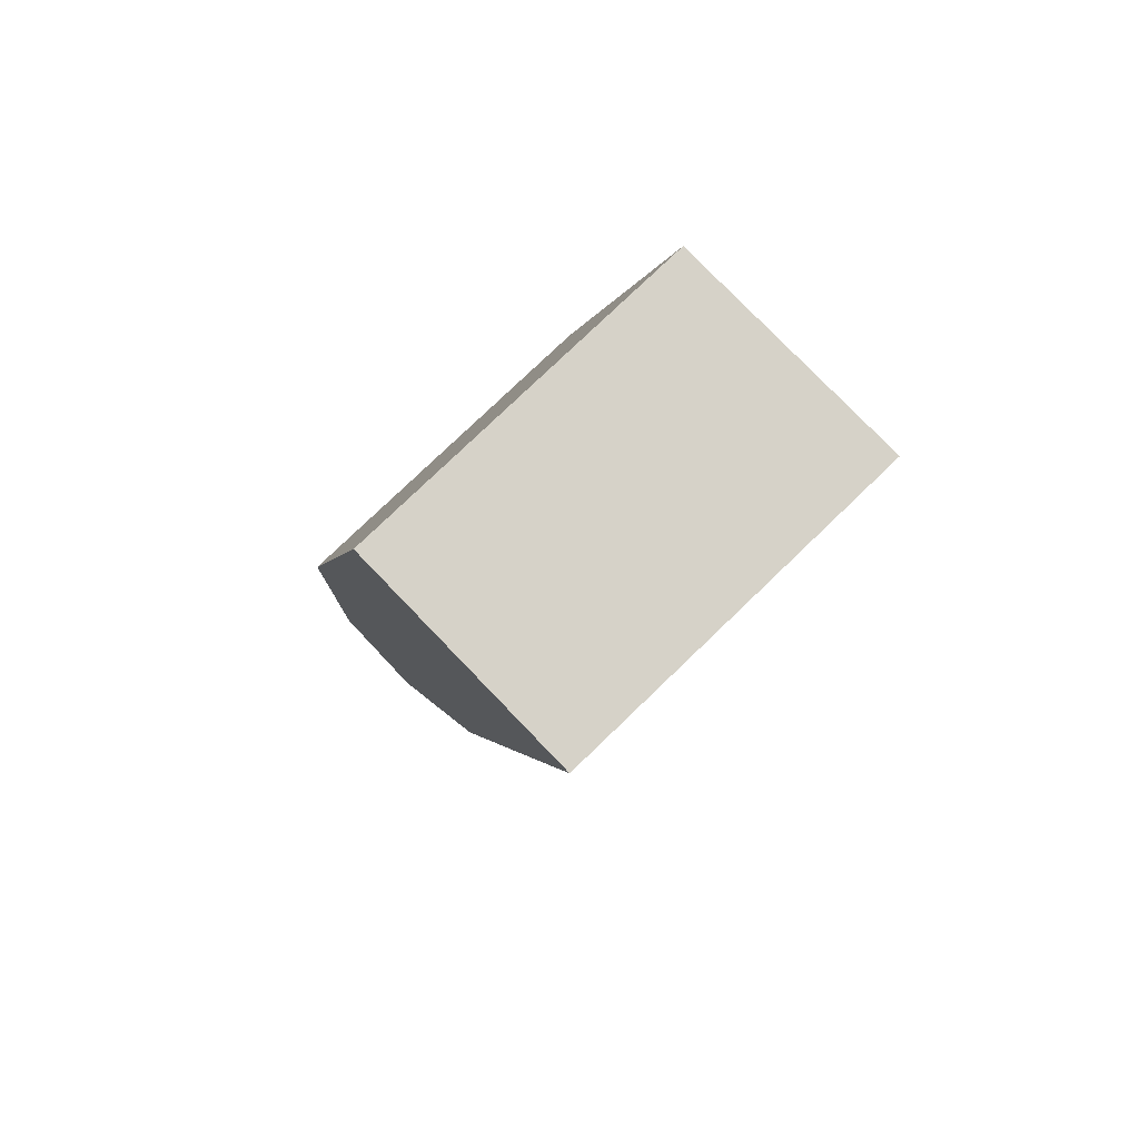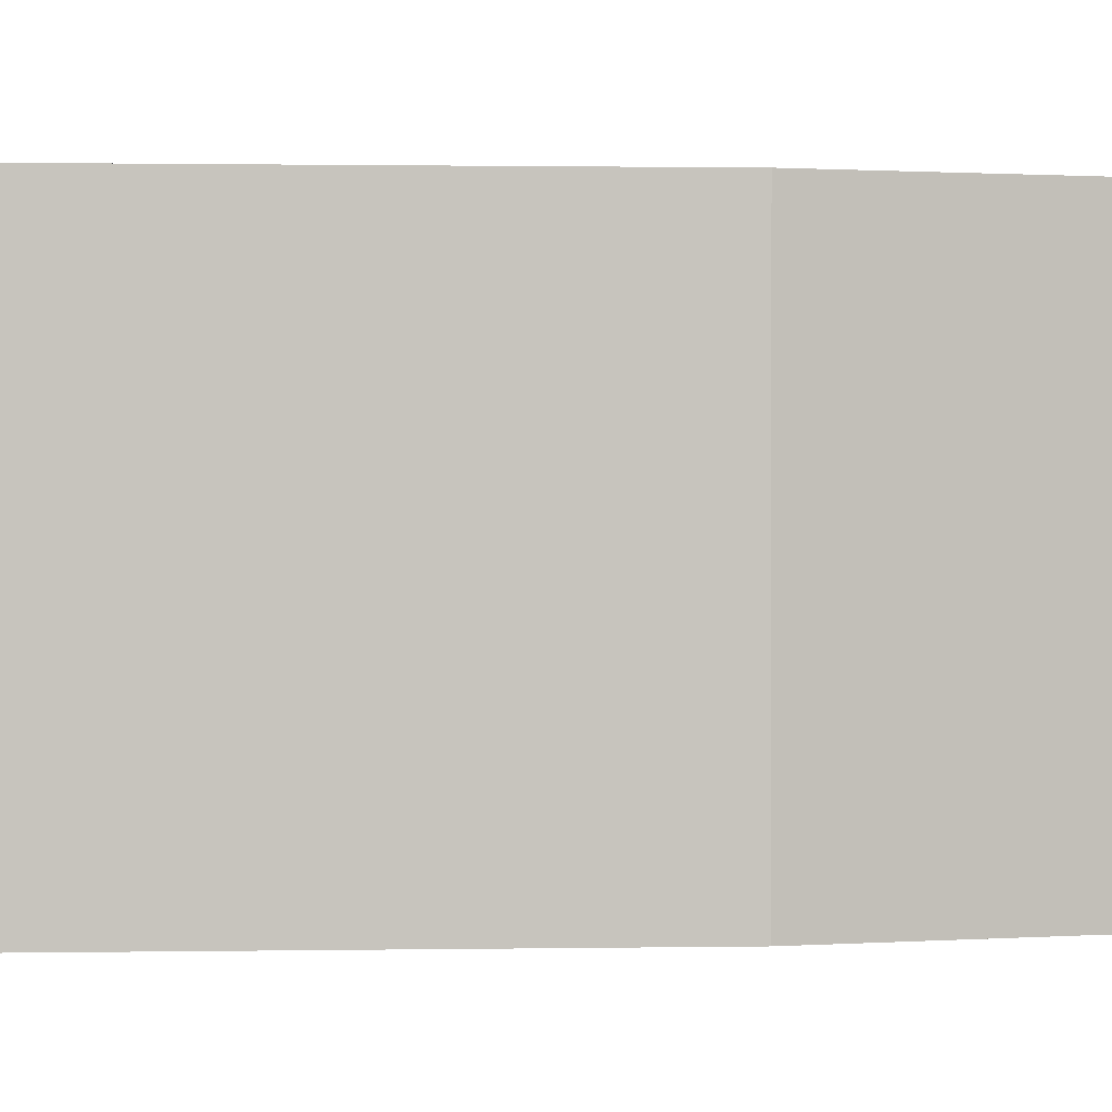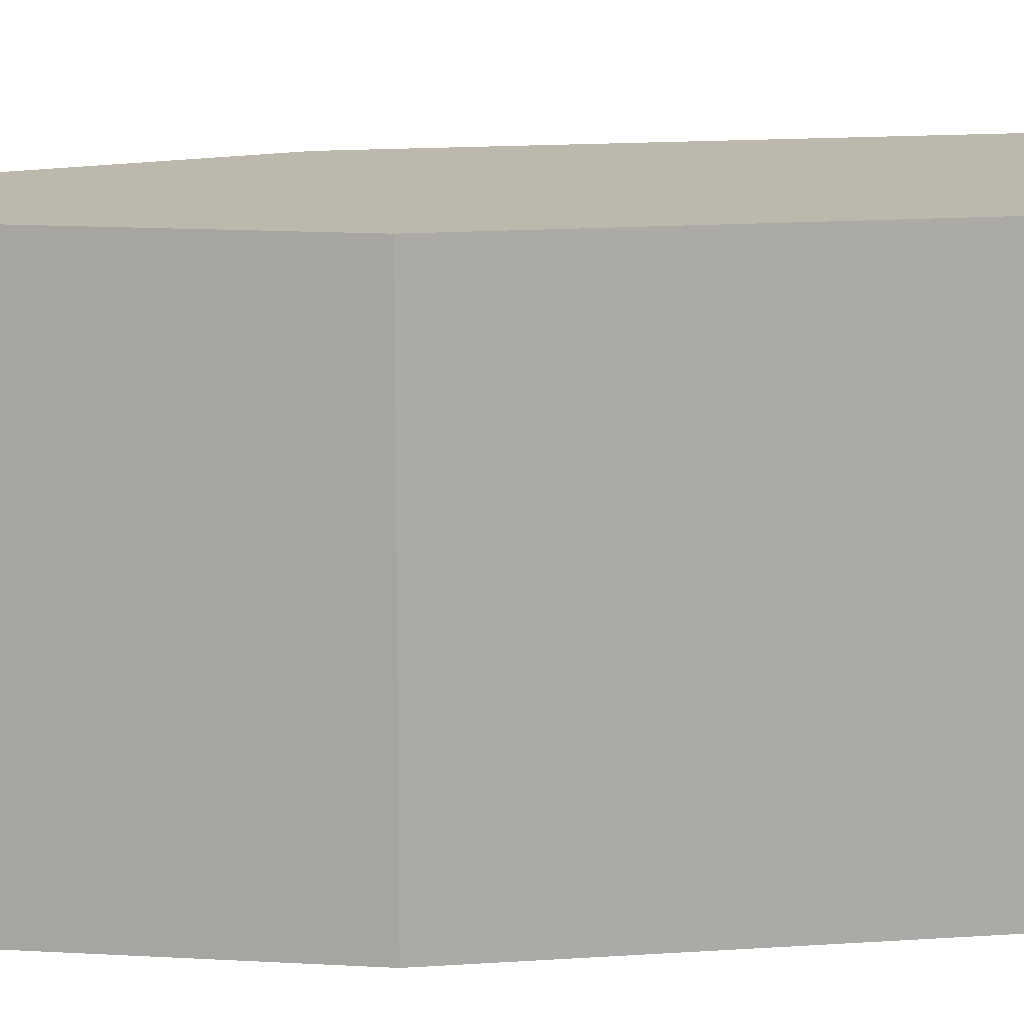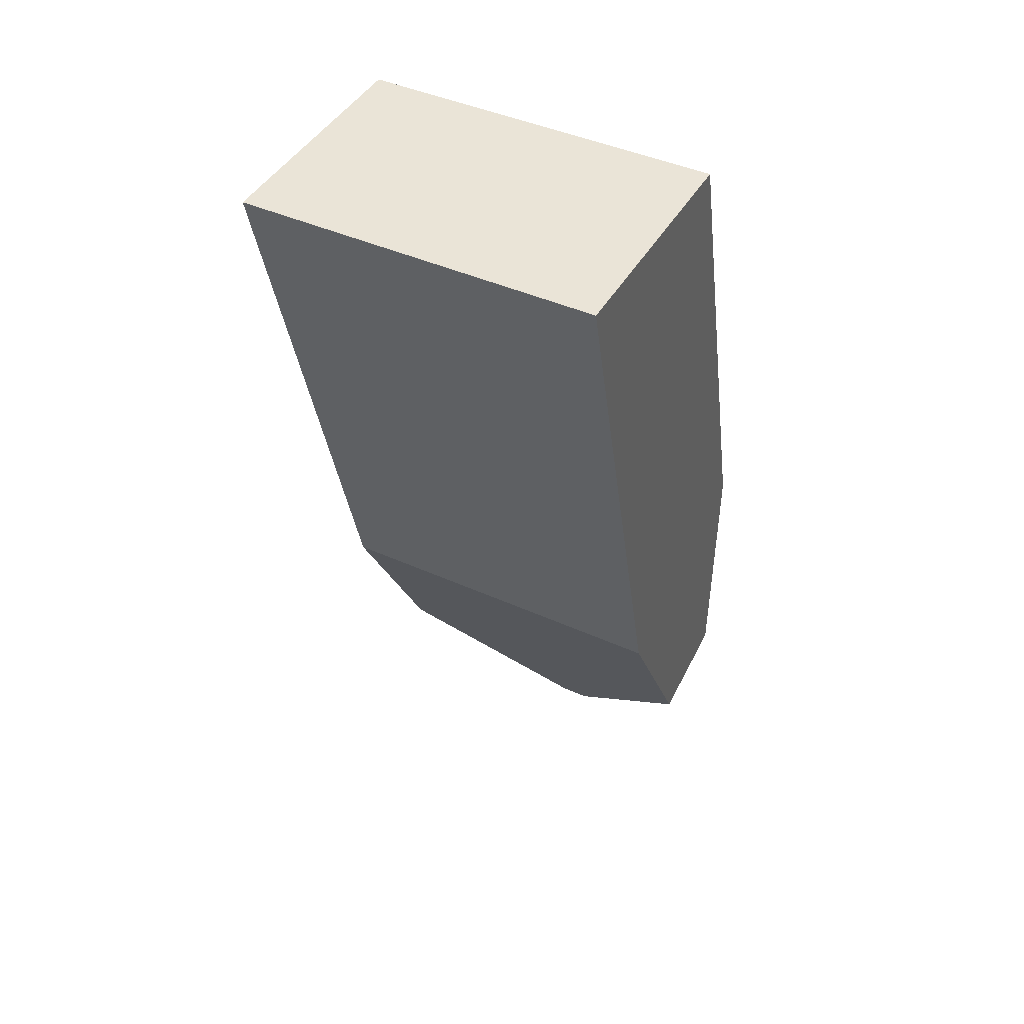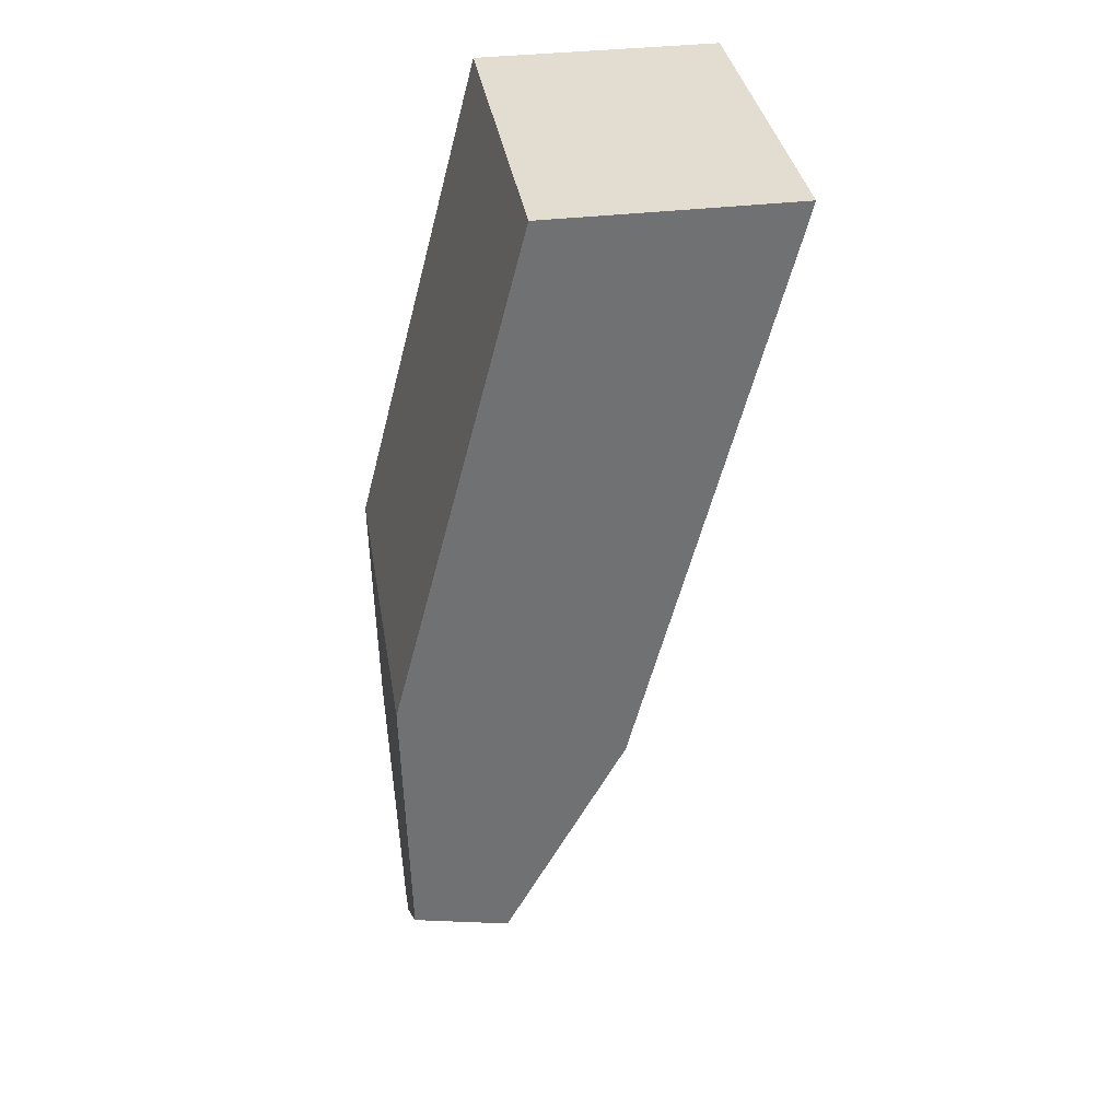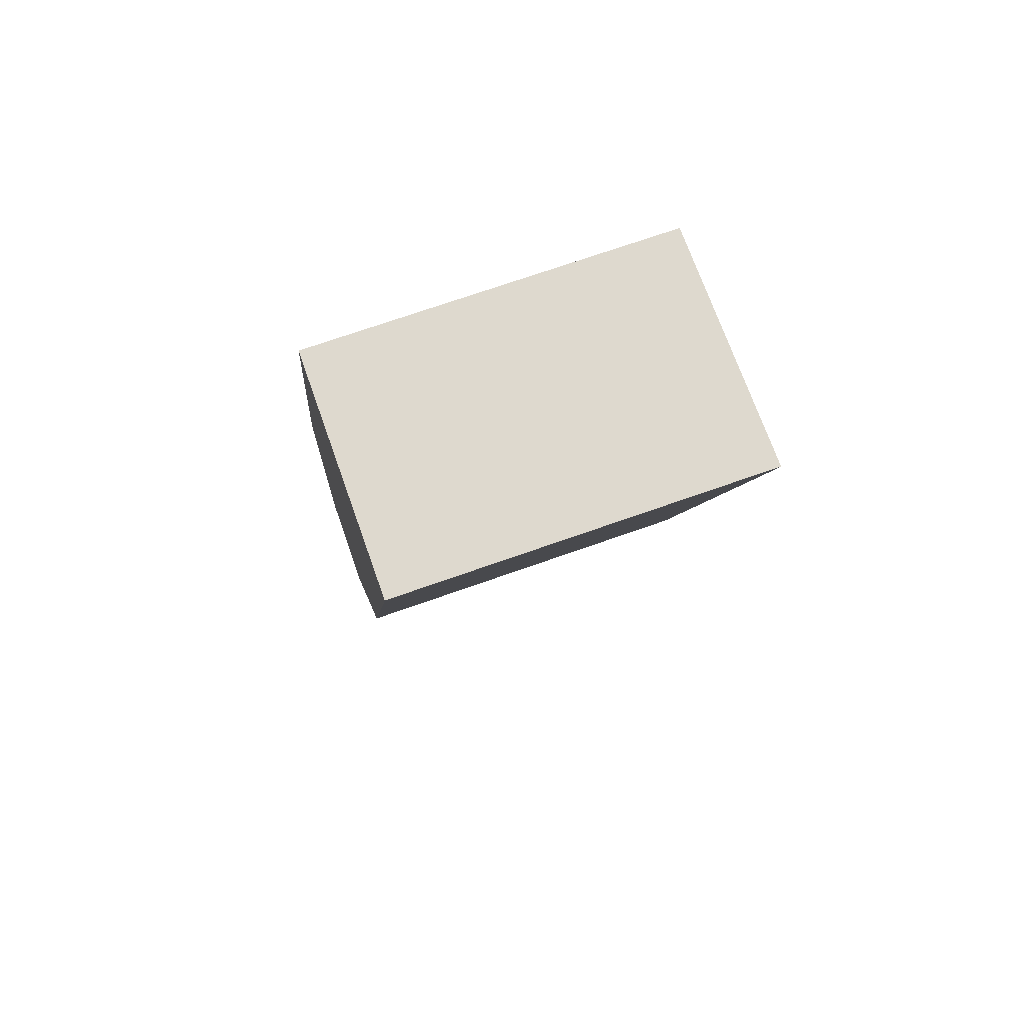
<metadata>
{"format":"obj","ext":"obj","renderer":"f3d","projection":"perspective","resolution":1024,"background":"white","views":[{"elev":77.9,"azim":46.1,"up":"+Z"},{"elev":0.7,"azim":99.8,"up":"+Y"},{"elev":14.6,"azim":-84.1,"up":"+Y"},{"elev":43.9,"azim":117.9,"up":"+Z"},{"elev":35.3,"azim":-9.2,"up":"+Z"},{"elev":71.5,"azim":70.5,"up":"+Z"}]}
</metadata>
<code>
v 0.3684 0.0775 -0.5422
v 0.3684 0.0295 -0.5422
v 0.3673 0.0775 -0.5469
v 0.3361 0.0775 -0.5422
v 0.3361 0.0295 -0.5422
v 0.3673 0.0295 -0.5469
v 0.3484 0.0775 -0.6195
v 0.3185 0.0775 -0.6098
v 0.3185 0.0295 -0.6098
v 0.3484 0.0295 -0.6195
v 0.3322 0.0295 -0.6492
v 0.3219 0.05686 -0.6681
v 0.3335 0.0775 -0.6467
v 0.3193 0.0775 -0.6436
v 0.3194 0.0295 -0.6464
v 0.3219 0.05283 -0.6681
v 0.3199 0.05686 -0.6676
v 0.3199 0.05283 -0.6676
f 1 2 6
f 1 6 3
f 1 3 7
f 1 7 13
f 1 13 14
f 1 14 8
f 1 8 4
f 1 4 5
f 1 5 2
f 2 5 9
f 2 9 15
f 2 15 11
f 2 11 10
f 2 10 6
f 3 6 10
f 3 10 7
f 4 8 9
f 4 9 5
f 7 10 11
f 7 11 12
f 7 12 13
f 8 14 15
f 8 15 9
f 11 16 12
f 11 15 16
f 12 17 14
f 12 14 13
f 12 16 18
f 12 18 17
f 14 17 15
f 15 17 18
f 15 18 16

</code>
